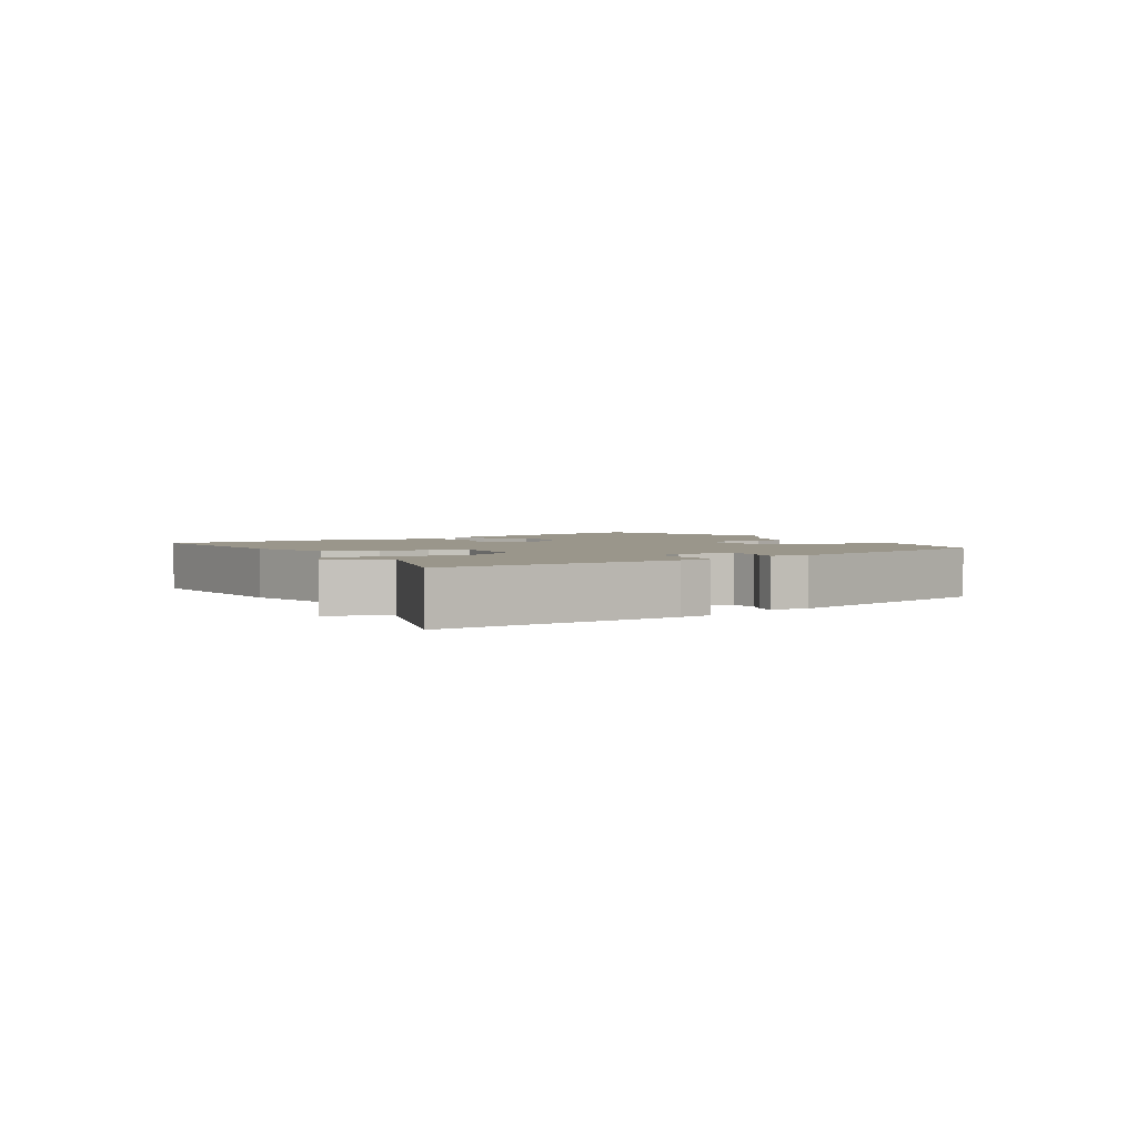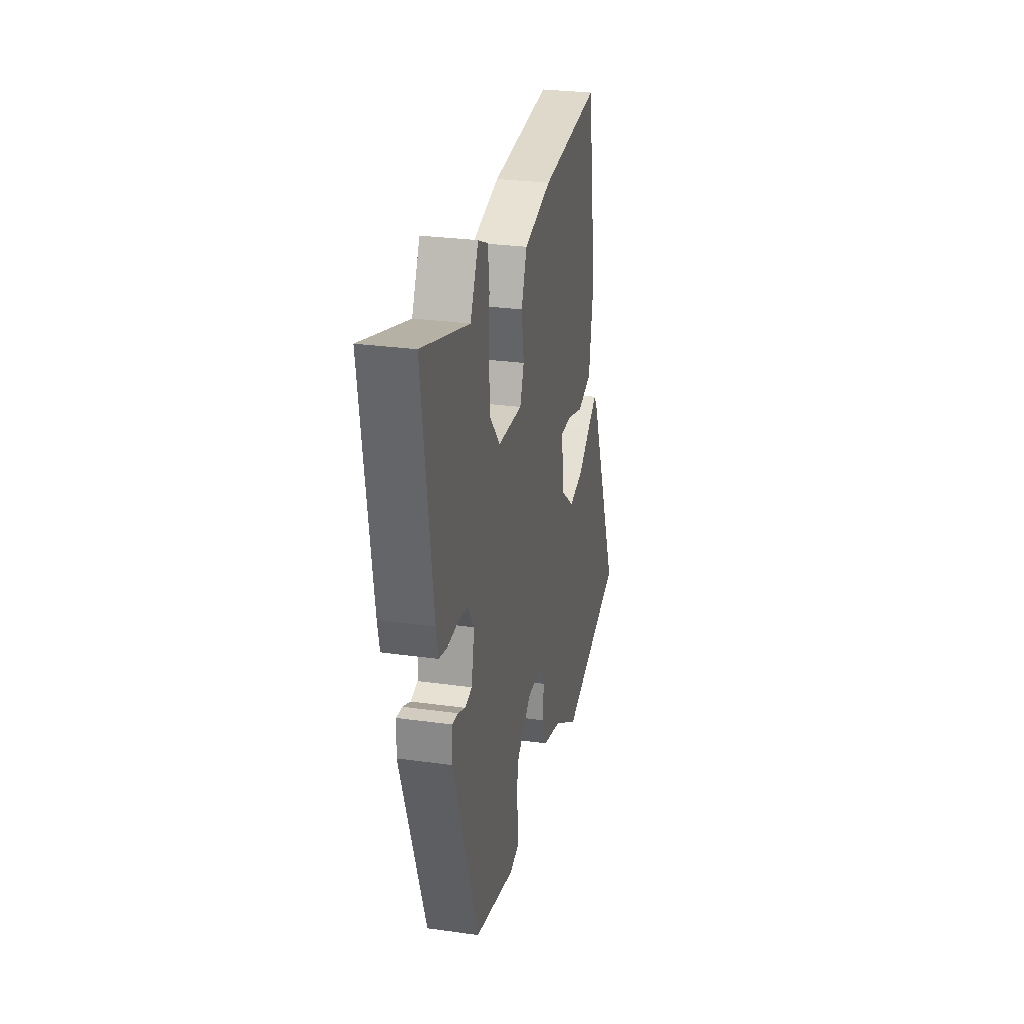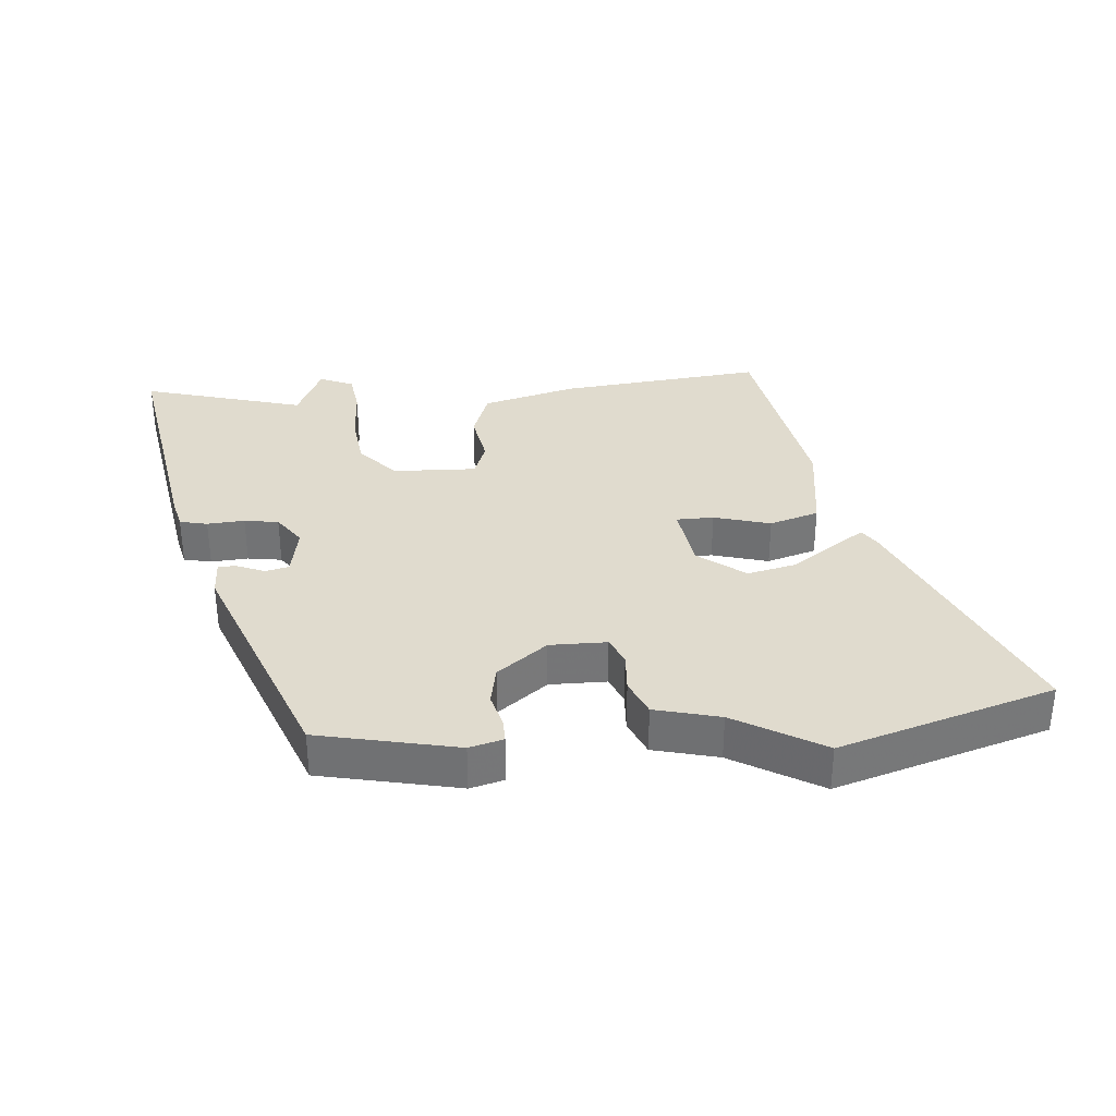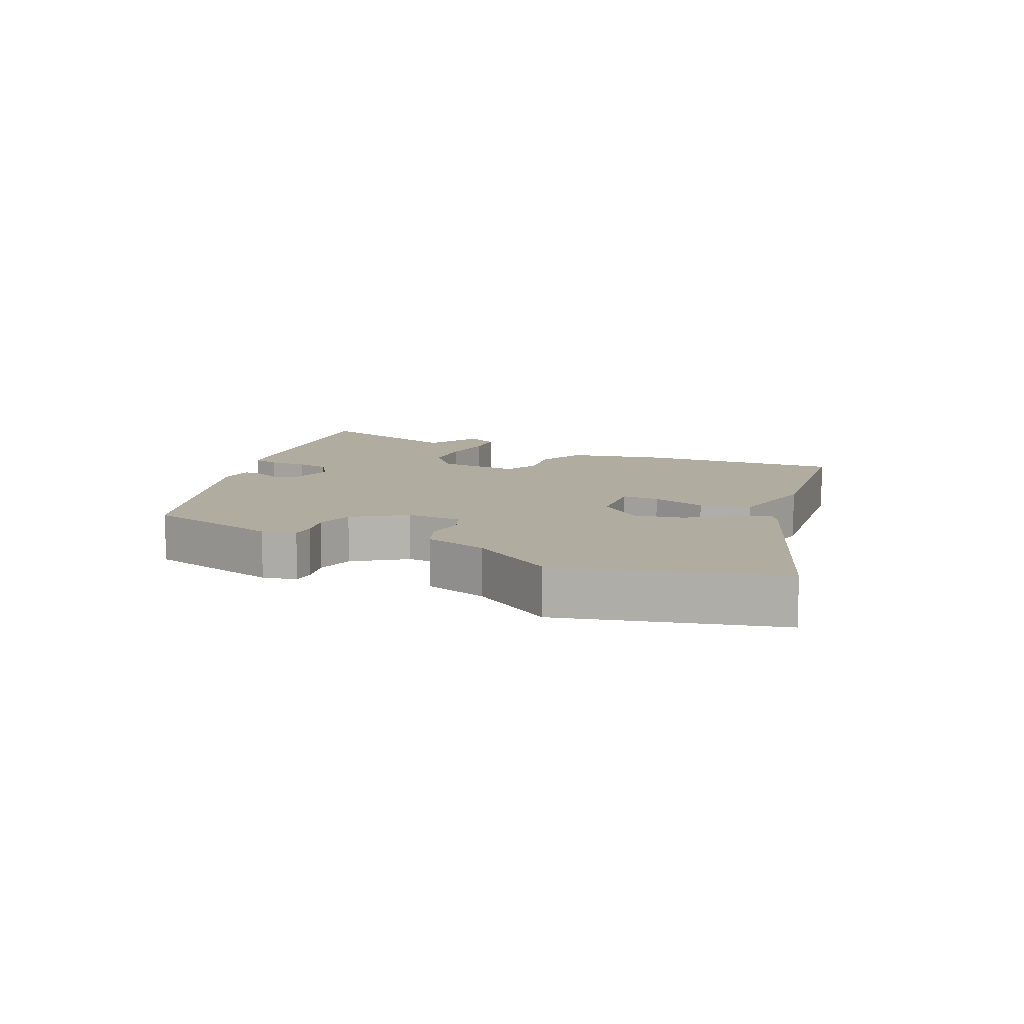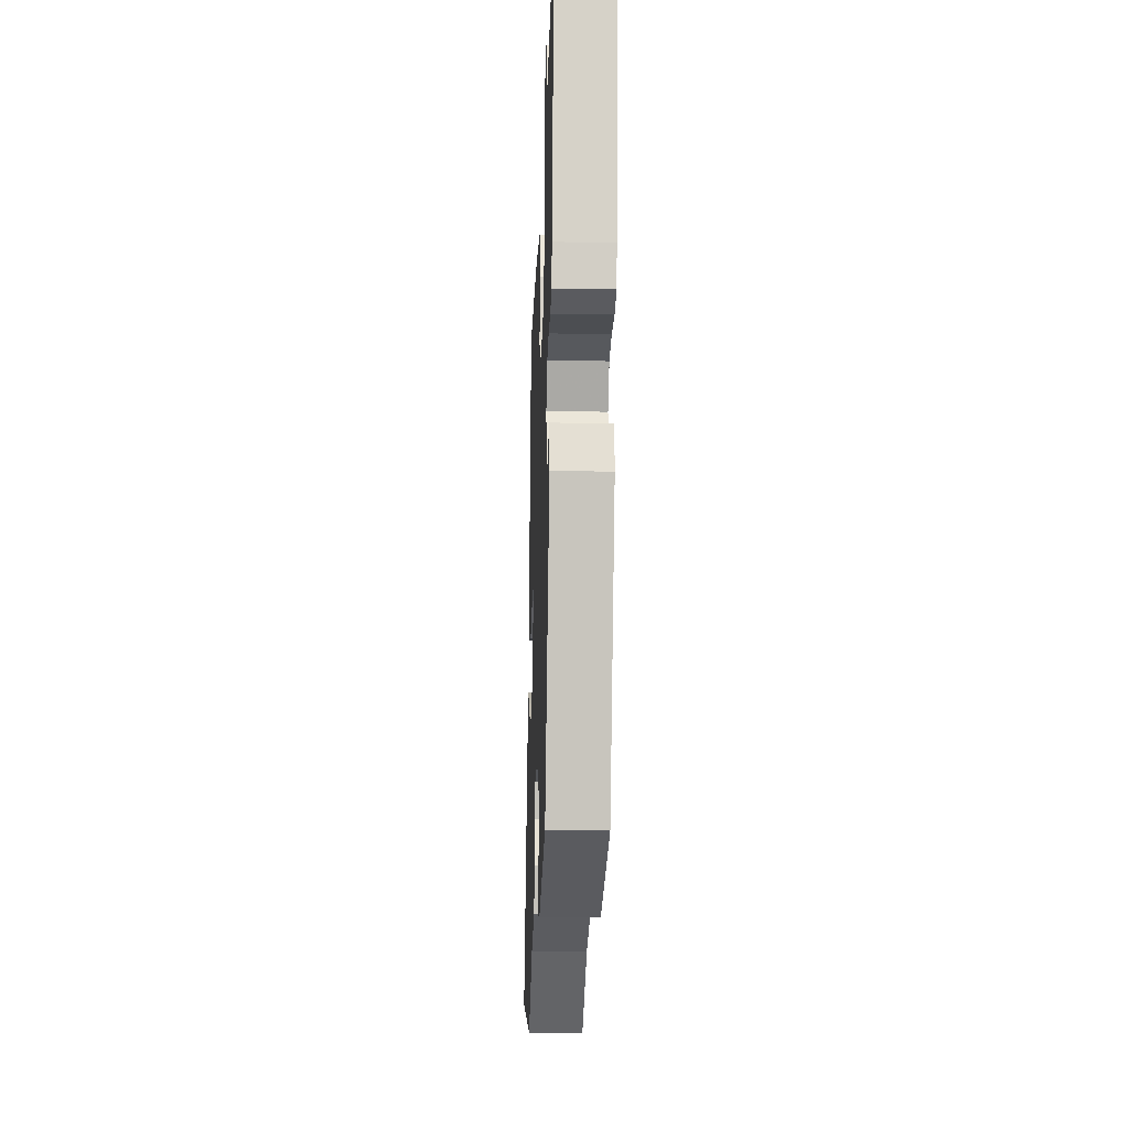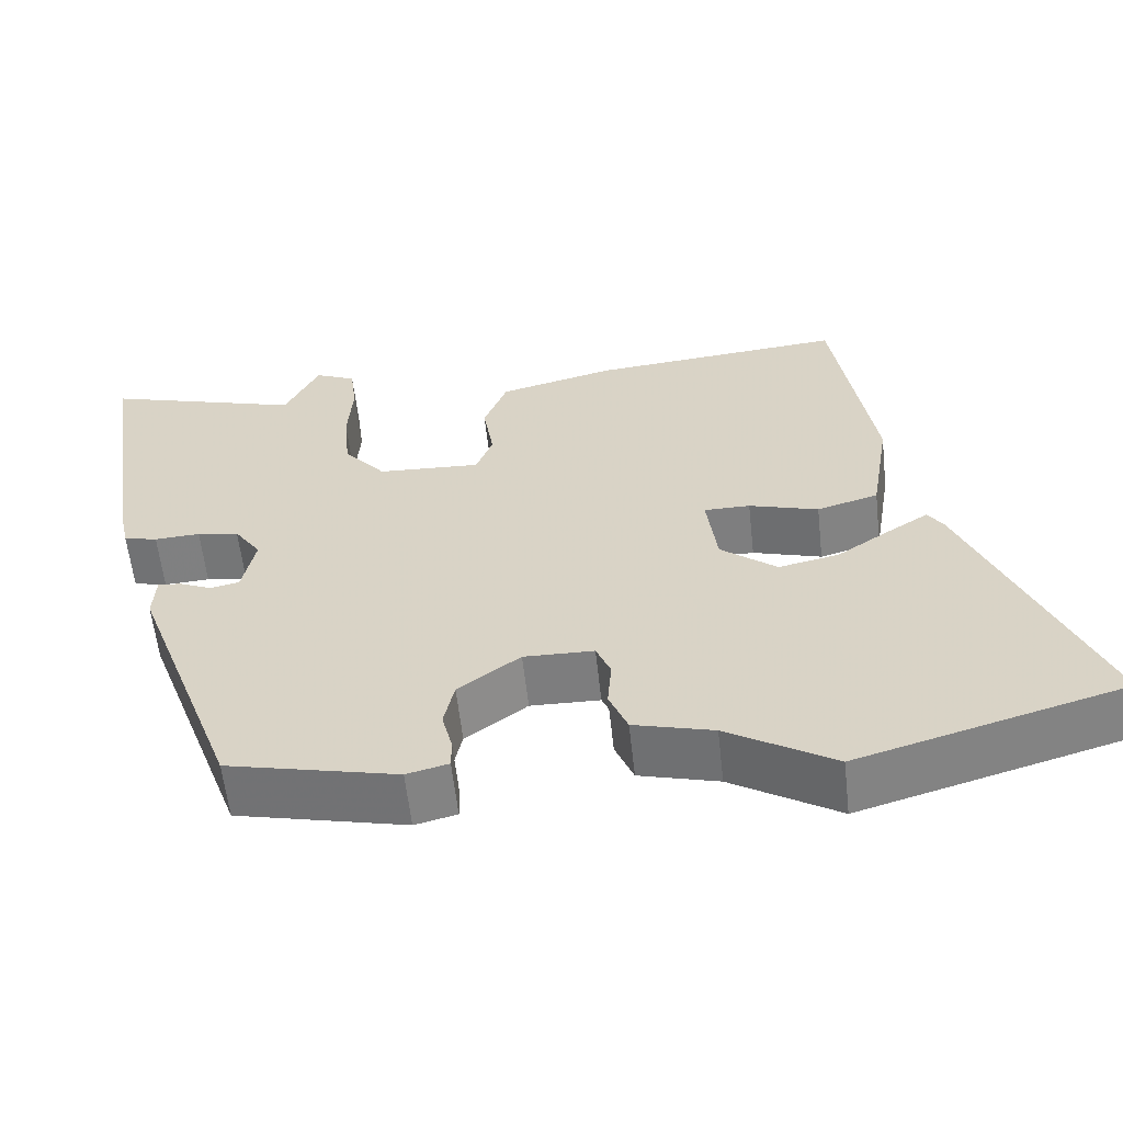
<metadata>
{"format":"obj","ext":"obj","renderer":"f3d","projection":"perspective","resolution":1024,"background":"white","views":[{"elev":2.4,"azim":61.8,"up":"+Y"},{"elev":27.8,"azim":102.0,"up":"+Z"},{"elev":33.7,"azim":174.1,"up":"+Y"},{"elev":10.0,"azim":-153.8,"up":"+Y"},{"elev":-19.8,"azim":87.9,"up":"+Z"},{"elev":-59.4,"azim":-173.7,"up":"+Z"}]}
</metadata>
<code>
v 0.338 0.07 -0.44
v 0.126 0.07 -0.49
v 0.074 0.07 -0.477
v 0.074 0.07 -0.44
v 0.087 0.07 -0.388
v 0.074 0.07 -0.328
v -0.003 0.07 -0.271
v -0.09 0.07 -0.273
v -0.108 0.07 -0.316
v -0.103 0.07 -0.377
v -0.126 0.07 -0.433
v -0.225 0.07 -0.46
v -0.358 0.07 -0.541
v -0.688 0.07 -0.446
v -0.528 0.07 -0.058
v -0.509 0.07 -0.029
v -0.46 0.07 -0.06
v -0.392 0.07 -0.106
v -0.317 0.07 -0.122
v -0.247 0.07 -0.066
v -0.234 0.07 0.036
v -0.291 0.07 0.036
v -0.377 0.07 0.01
v -0.453 0.07 0.032
v -0.477 0.07 0.179
v -0.428 0.07 0.491
v -0.115 0.07 0.464
v 0.029 0.07 0.428
v 0.058 0.07 0.353
v 0.045 0.07 0.272
v 0.066 0.07 0.218
v 0.194 0.07 0.225
v 0.246 0.07 0.286
v 0.254 0.07 0.369
v 0.248 0.07 0.454
v 0.256 0.07 0.519
v 0.307 0.07 0.542
v 0.349 0.07 0.455
v 0.596 0.07 0.529
v 0.54 0.07 0.158
v 0.529 0.07 0.108
v 0.487 0.07 0.098
v 0.43 0.07 0.101
v 0.378 0.07 0.092
v 0.345 0.07 0.044
v 0.361 0.07 -0.034
v 0.397 0.07 -0.042
v 0.438 0.07 -0.024
v 0.467 0.07 -0.022
v 0.47 0.07 -0.079
v 0.338 0 -0.44
v 0.126 0 -0.49
v 0.074 0 -0.477
v 0.074 0 -0.44
v 0.087 0 -0.388
v 0.074 0 -0.328
v -0.003 0 -0.271
v -0.09 0 -0.273
v -0.108 0 -0.316
v -0.103 0 -0.377
v -0.126 0 -0.433
v -0.225 0 -0.46
v -0.358 0 -0.541
v -0.688 0 -0.446
v -0.528 0 -0.058
v -0.509 0 -0.029
v -0.46 0 -0.06
v -0.392 0 -0.106
v -0.317 0 -0.122
v -0.247 0 -0.066
v -0.234 0 0.036
v -0.291 0 0.036
v -0.377 0 0.01
v -0.453 0 0.032
v -0.477 0 0.179
v -0.428 0 0.491
v -0.115 0 0.464
v 0.029 0 0.428
v 0.058 0 0.353
v 0.045 0 0.272
v 0.066 0 0.218
v 0.194 0 0.225
v 0.246 0 0.286
v 0.254 0 0.369
v 0.248 0 0.454
v 0.256 0 0.519
v 0.307 0 0.542
v 0.349 0 0.455
v 0.596 0 0.529
v 0.54 0 0.158
v 0.529 0 0.108
v 0.487 0 0.098
v 0.43 0 0.101
v 0.378 0 0.092
v 0.345 0 0.044
v 0.361 0 -0.034
v 0.397 0 -0.042
v 0.438 0 -0.024
v 0.467 0 -0.022
v 0.47 0 -0.079
f 47 48 49 50
f 46 47 50 1
f 45 46 1 2
f 40 41 42 43
f 38 39 40 43
f 38 43 44
f 37 38 44 45
f 34 35 36 37
f 33 34 37 45
f 27 28 29 30
f 27 30 31
f 26 27 31
f 25 26 31
f 22 23 24 25
f 21 22 25 31
f 20 21 31 32
f 15 16 17 18
f 13 14 15 18
f 12 13 18 19
f 9 10 11 12
f 8 9 12 19
f 7 8 19 20
f 2 3 4 5
f 2 5 6
f 32 33 45 2
f 6 7 20 32
f 2 6 32
f 100 99 98 97
f 51 100 97 96
f 52 51 96 95
f 93 92 91 90
f 93 90 89 88
f 94 93 88
f 95 94 88 87
f 87 86 85 84
f 95 87 84 83
f 80 79 78 77
f 81 80 77
f 81 77 76
f 81 76 75
f 75 74 73 72
f 81 75 72 71
f 82 81 71 70
f 68 67 66 65
f 68 65 64 63
f 69 68 63 62
f 62 61 60 59
f 69 62 59 58
f 70 69 58 57
f 55 54 53 52
f 56 55 52
f 52 95 83 82
f 82 70 57 56
f 82 56 52
f 1 51 52 2
f 2 52 53 3
f 3 53 54 4
f 4 54 55 5
f 5 55 56 6
f 6 56 57 7
f 7 57 58 8
f 8 58 59 9
f 9 59 60 10
f 10 60 61 11
f 11 61 62 12
f 12 62 63 13
f 13 63 64 14
f 14 64 65 15
f 15 65 66 16
f 16 66 67 17
f 17 67 68 18
f 18 68 69 19
f 19 69 70 20
f 20 70 71 21
f 21 71 72 22
f 22 72 73 23
f 23 73 74 24
f 24 74 75 25
f 25 75 76 26
f 26 76 77 27
f 27 77 78 28
f 28 78 79 29
f 29 79 80 30
f 30 80 81 31
f 31 81 82 32
f 32 82 83 33
f 33 83 84 34
f 34 84 85 35
f 35 85 86 36
f 36 86 87 37
f 37 87 88 38
f 38 88 89 39
f 39 89 90 40
f 40 90 91 41
f 41 91 92 42
f 42 92 93 43
f 43 93 94 44
f 44 94 95 45
f 45 95 96 46
f 46 96 97 47
f 47 97 98 48
f 48 98 99 49
f 49 99 100 50
f 50 100 51 1

</code>
